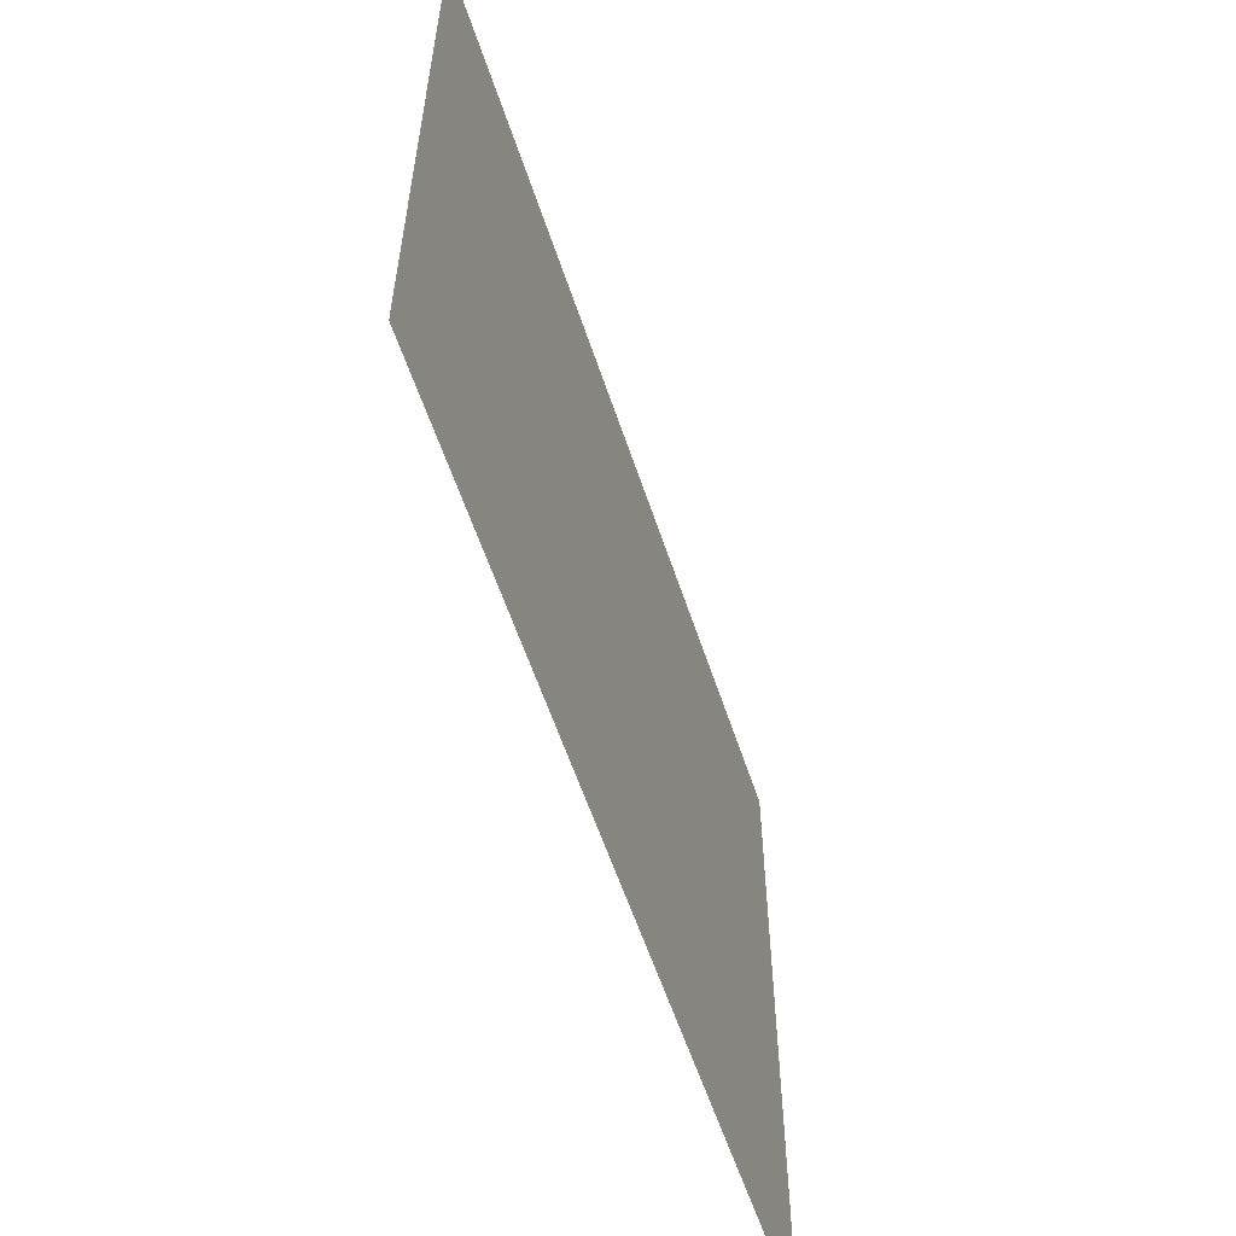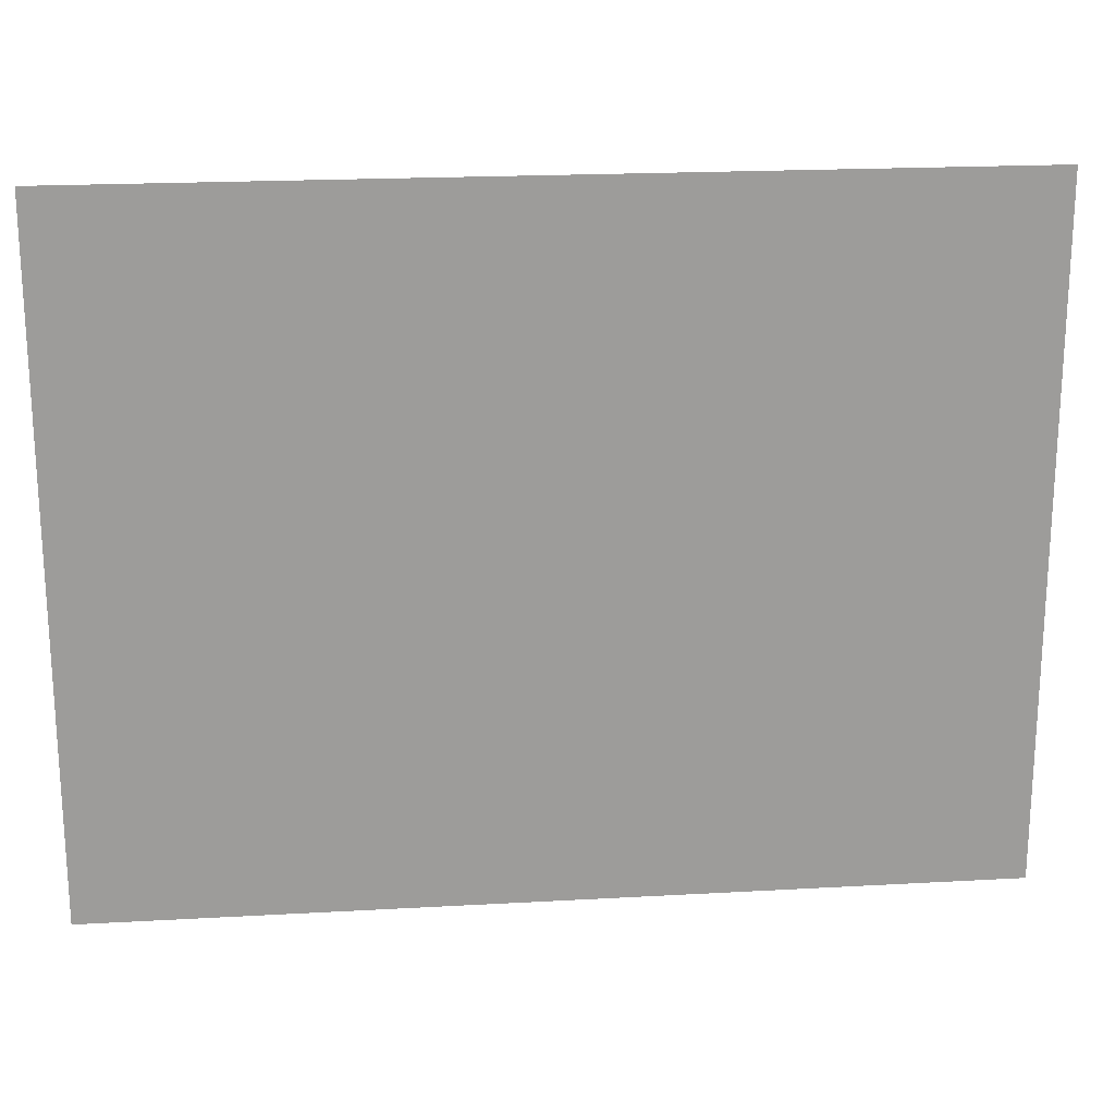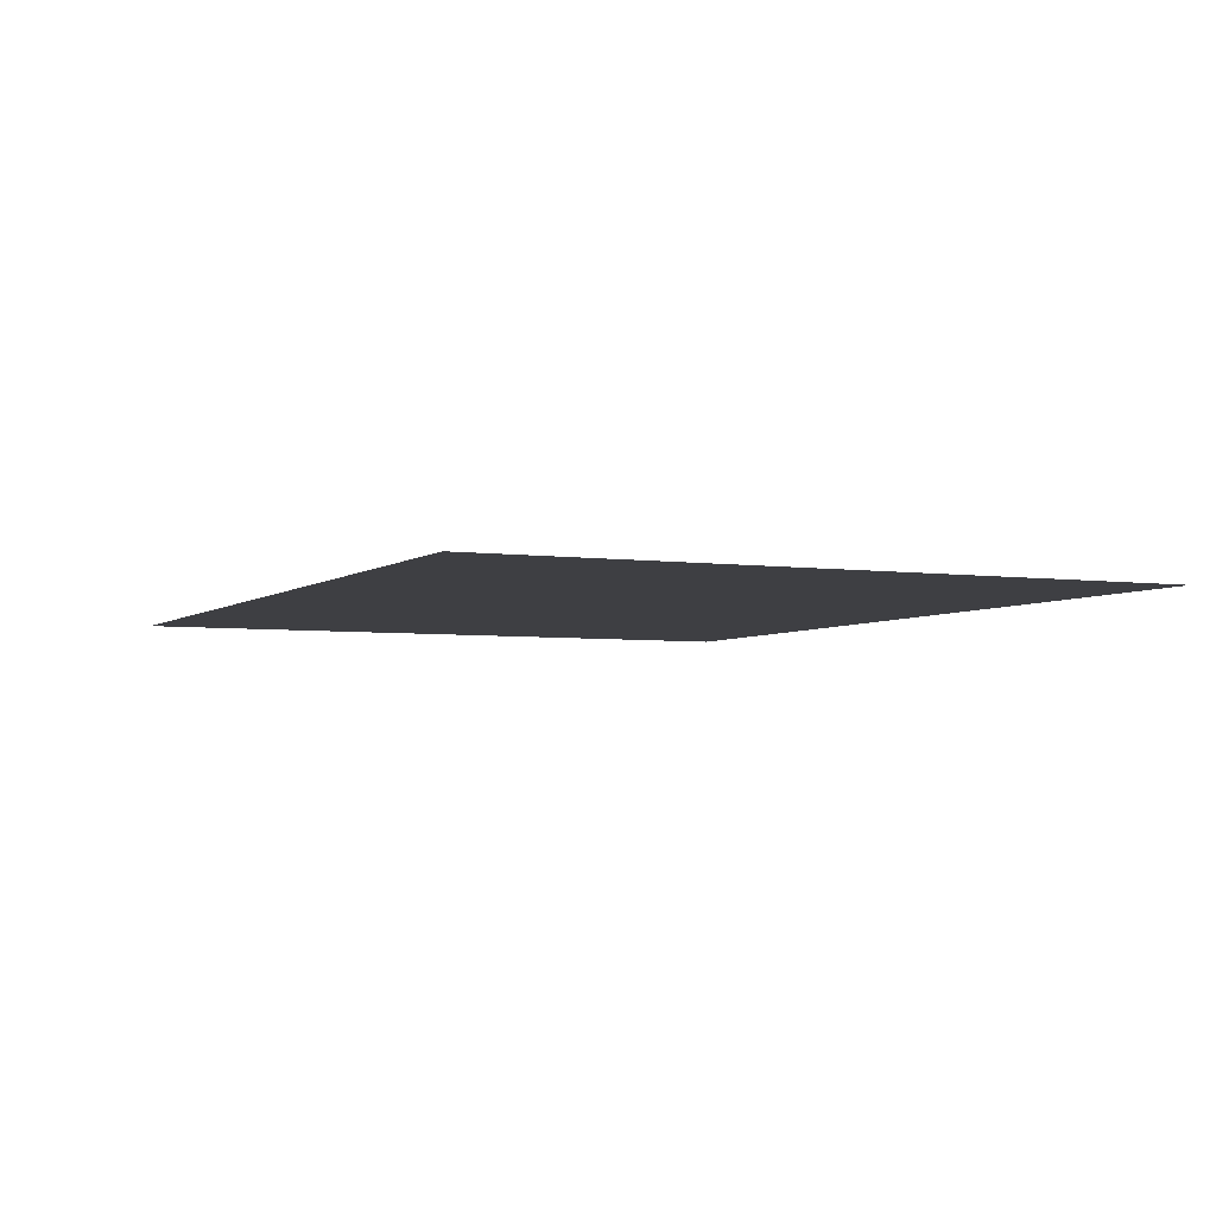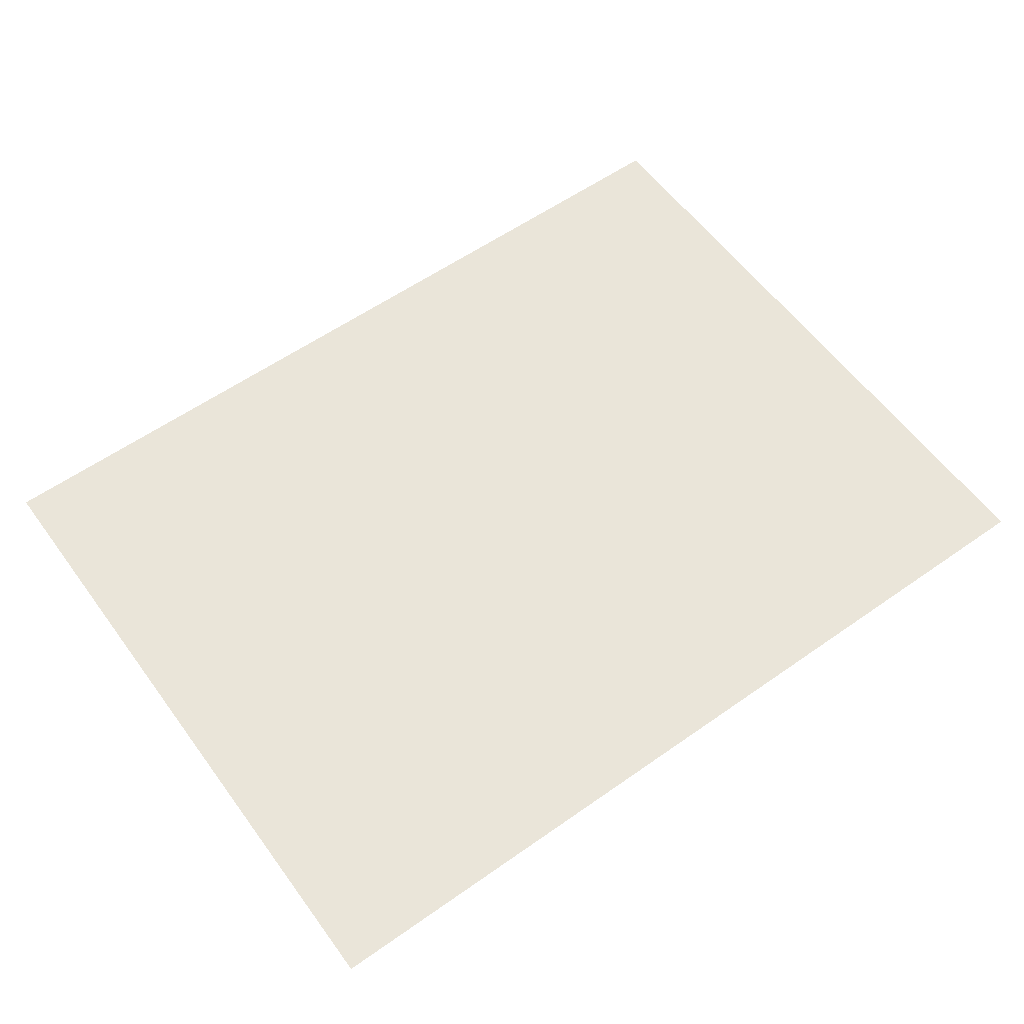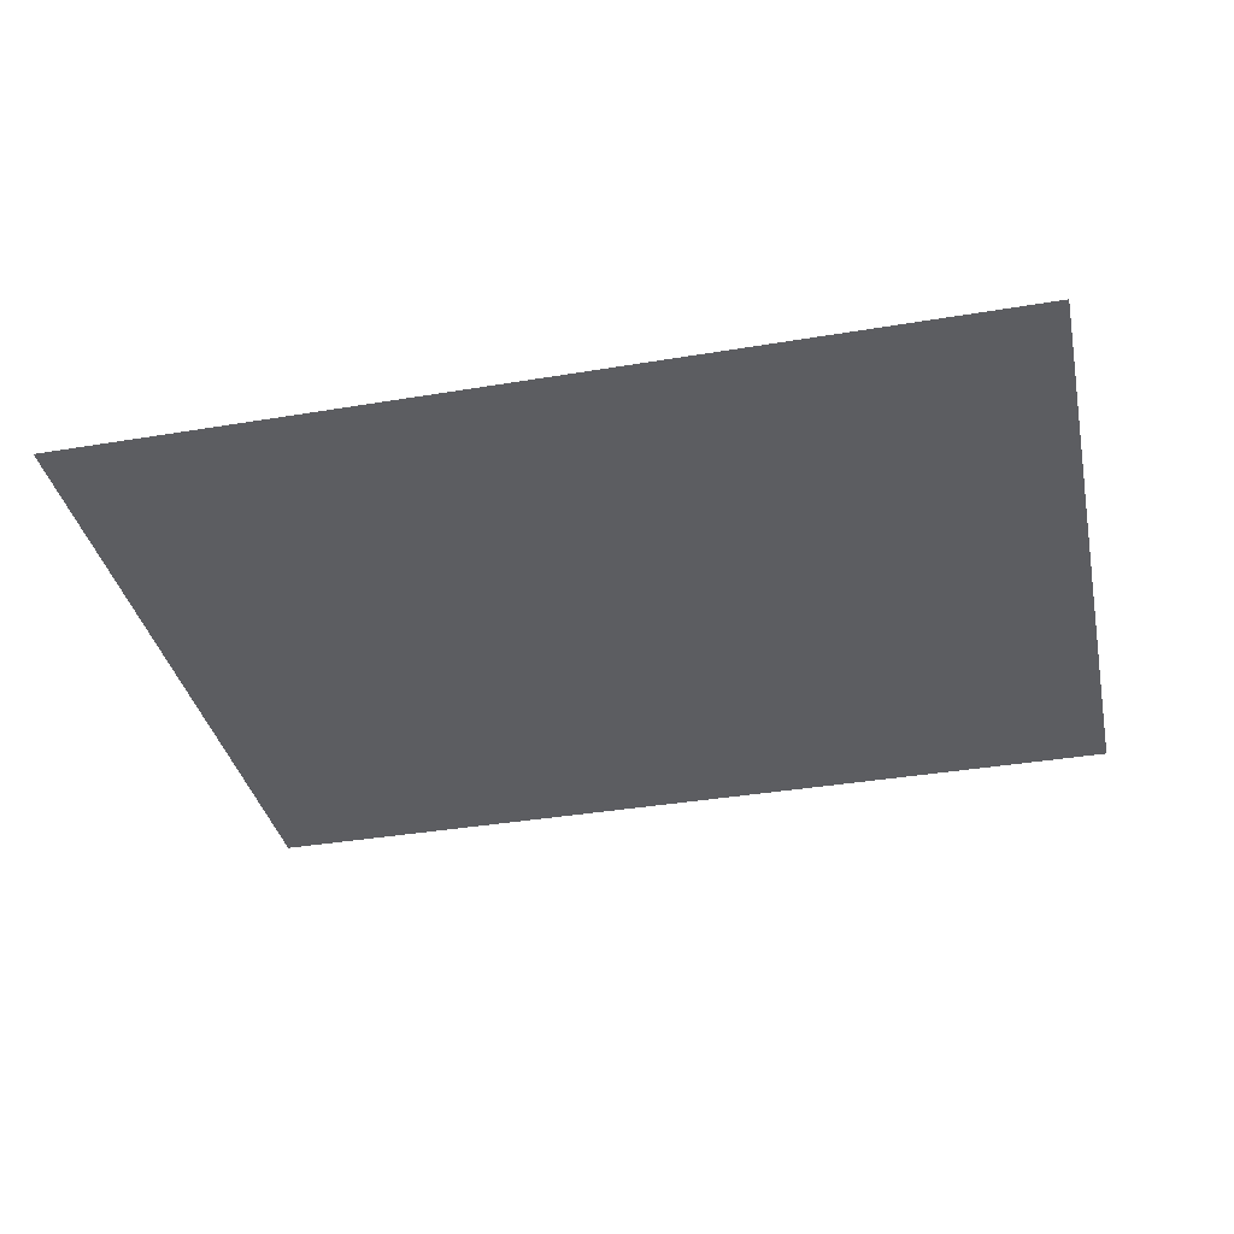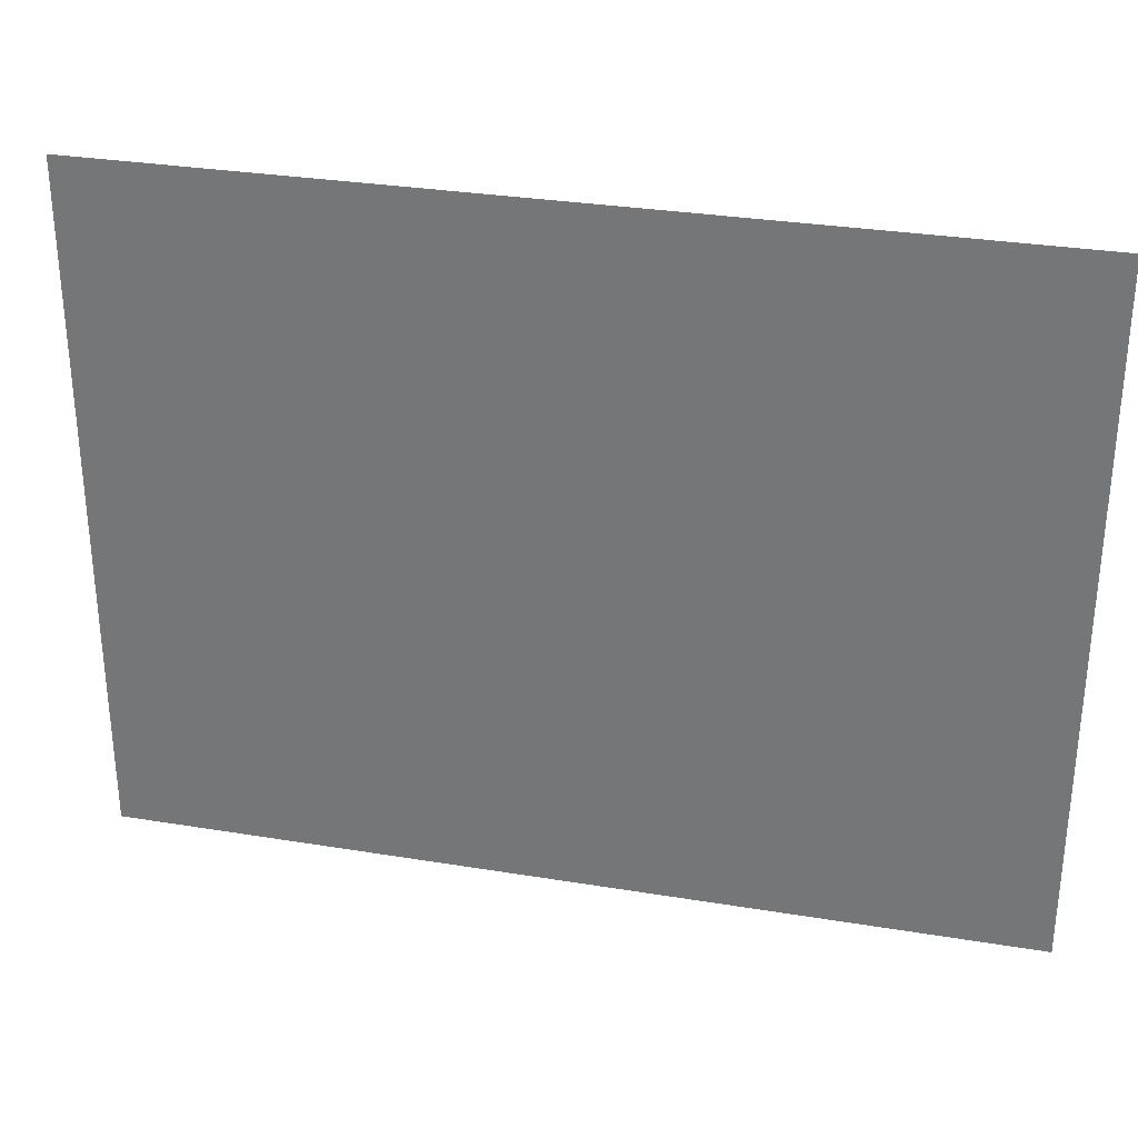
<metadata>
{"format":"obj","ext":"obj","renderer":"f3d","projection":"perspective","resolution":1024,"background":"white","views":[{"elev":-58.2,"azim":108.2,"up":"+Z"},{"elev":20.1,"azim":174.1,"up":"+Z"},{"elev":-4.3,"azim":-115.0,"up":"+Y"},{"elev":58.3,"azim":-36.0,"up":"+Y"},{"elev":-36.7,"azim":-167.7,"up":"+Y"},{"elev":30.8,"azim":13.3,"up":"+Z"}]}
</metadata>
<code>
o Group10/mesh9/mesh9-geometry/material_1/component_3#mesh9-geometry
v -0.192 -0.1832 -0.03743
v -0.1053 -0.1832 -0.1035
v -0.192 -0.1832 -0.1035
v -0.192 -0.1832 -0.1035
v -0.1053 -0.1832 -0.1035
v -0.192 -0.1832 -0.03743
v -0.1053 -0.1832 -0.1035
v -0.192 -0.1832 -0.03743
v -0.1053 -0.1832 -0.03743
v -0.1053 -0.1832 -0.03743
v -0.192 -0.1832 -0.03743
v -0.1053 -0.1832 -0.1035
f 1 2 3
f 4 5 6
f 7 8 9
f 10 11 12

</code>
